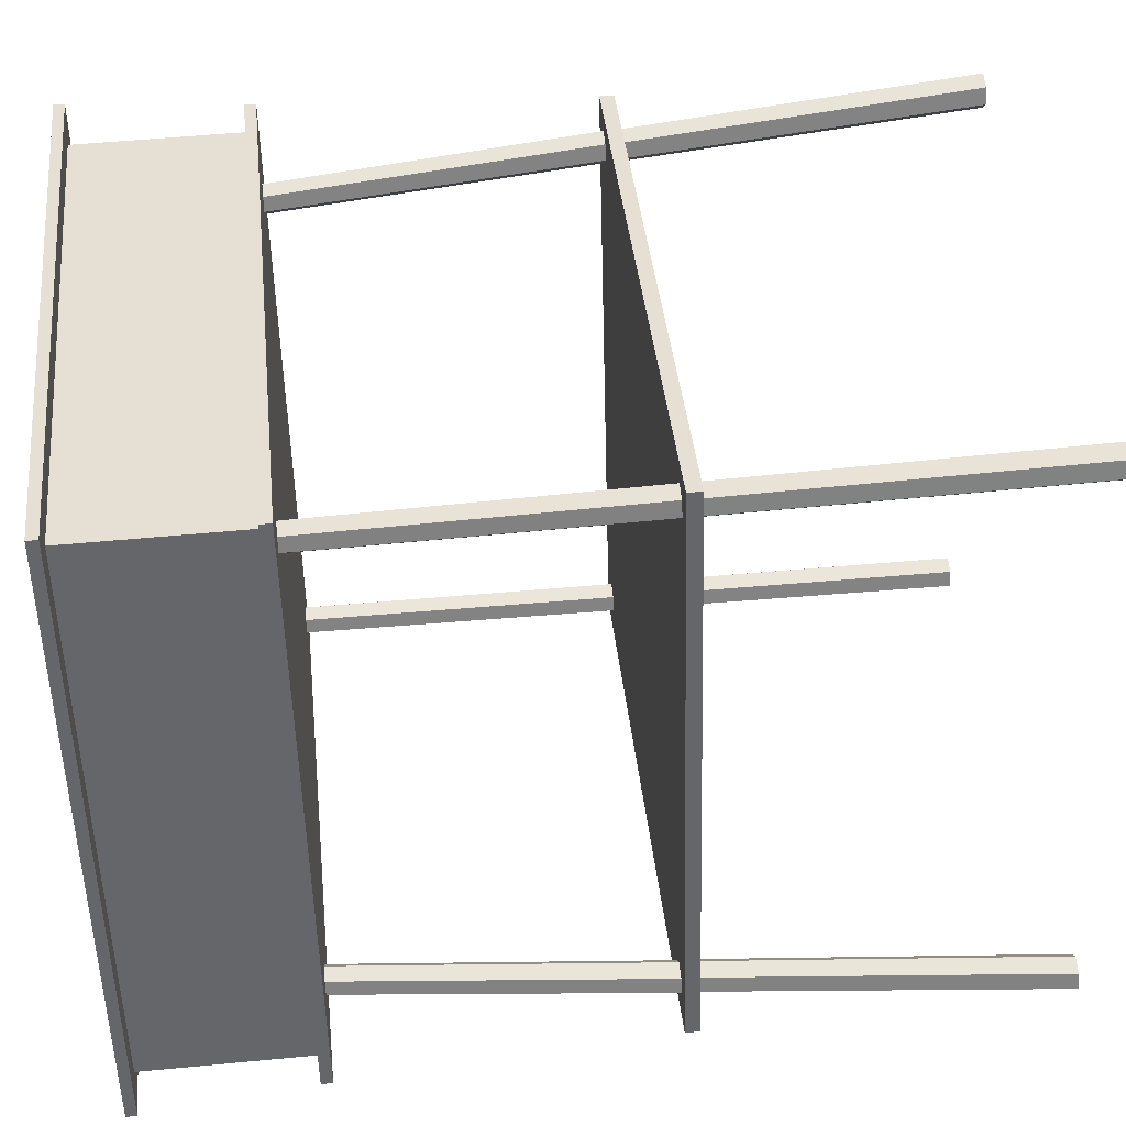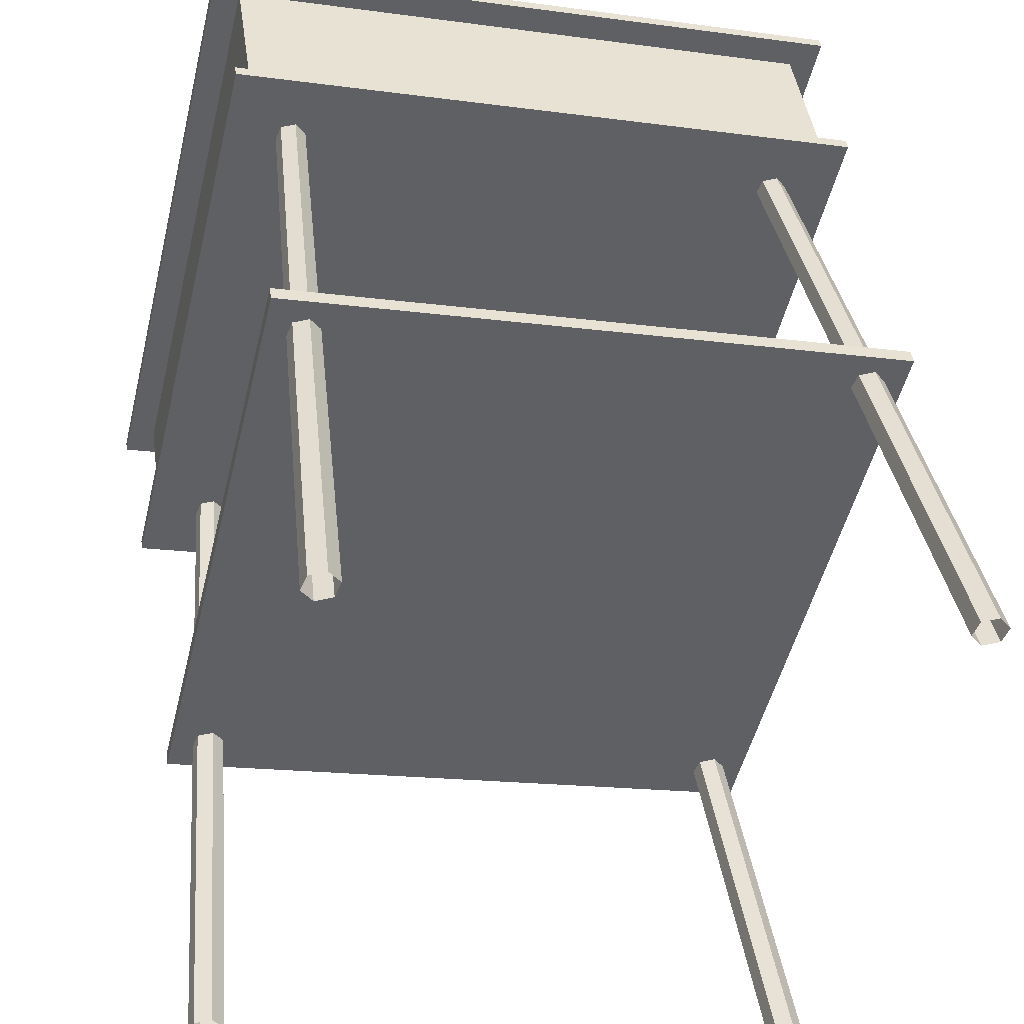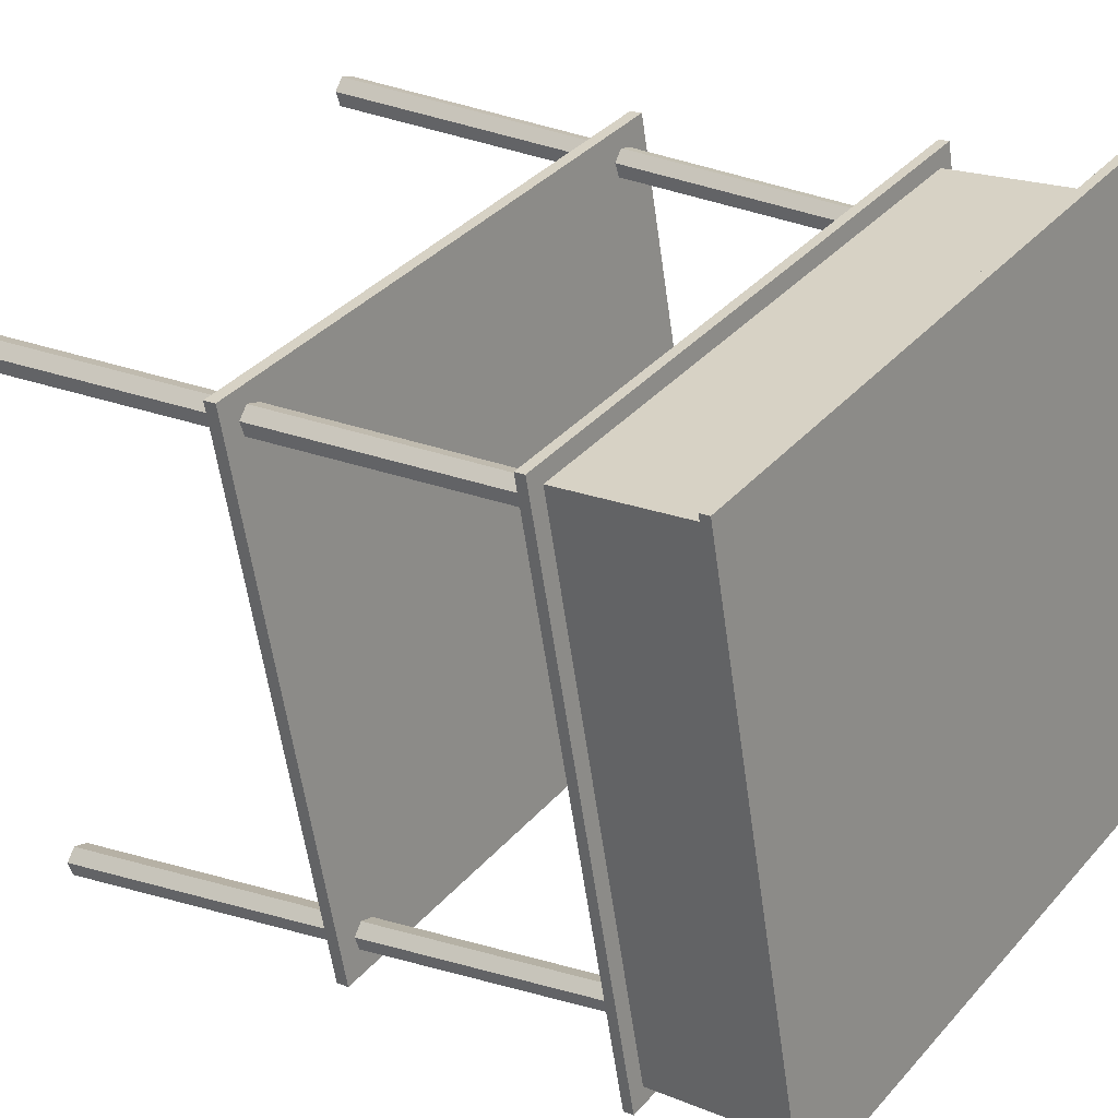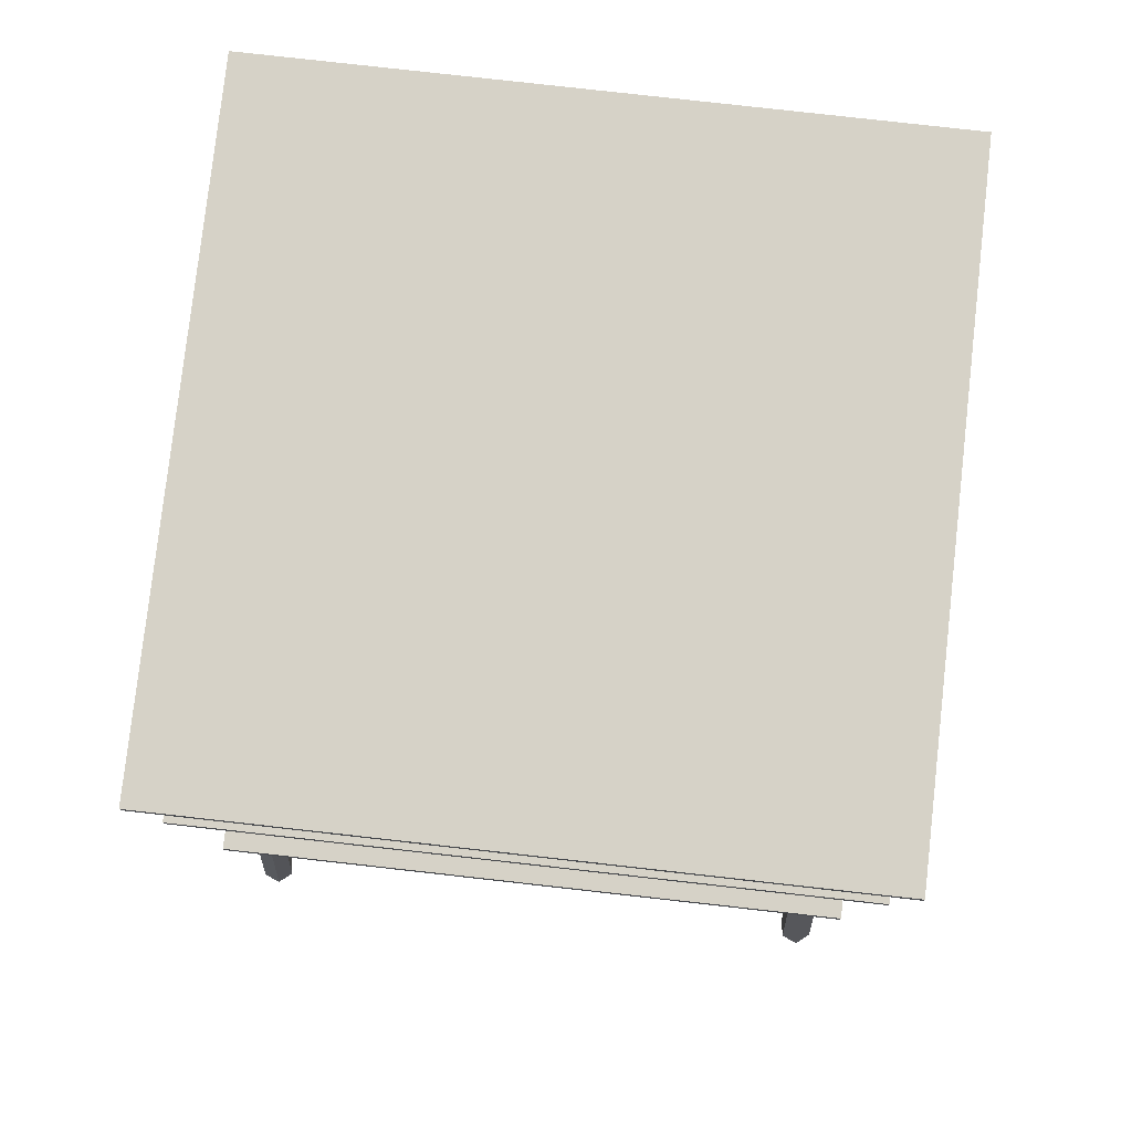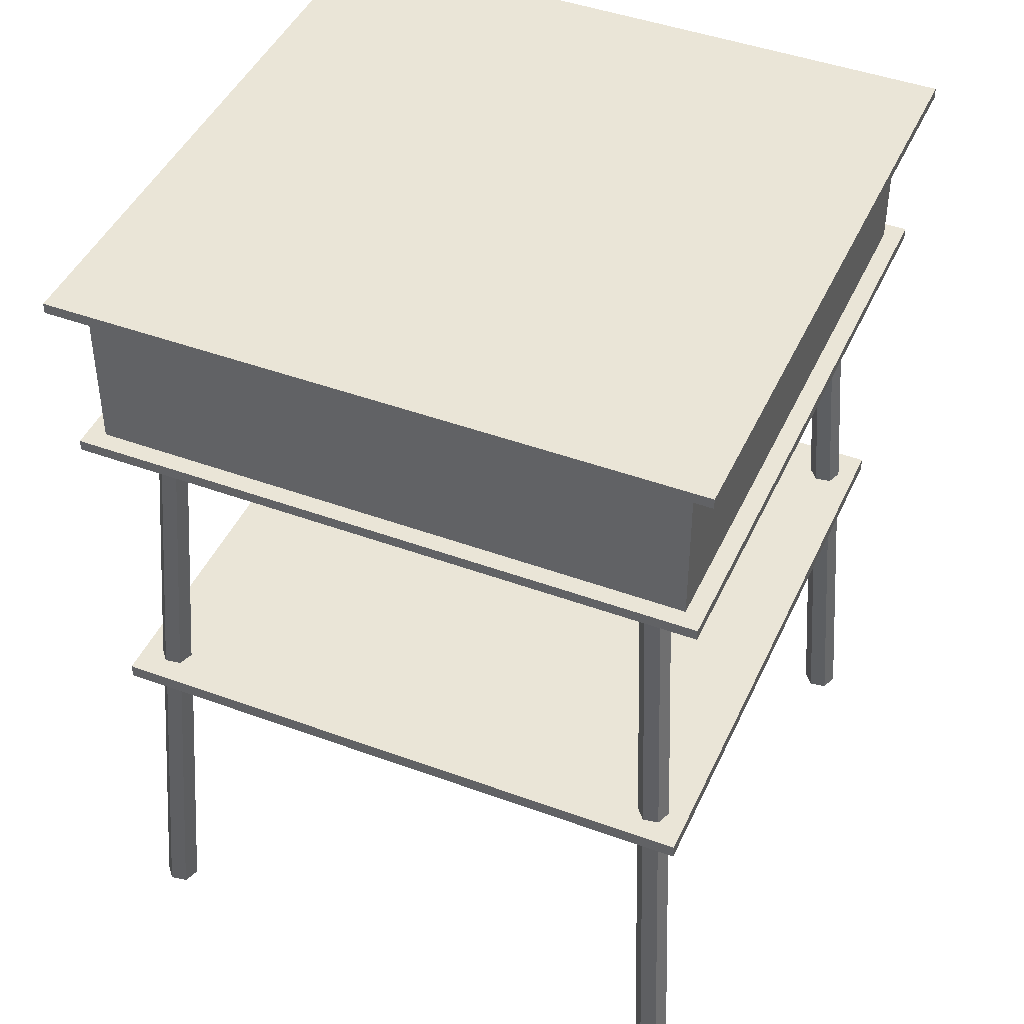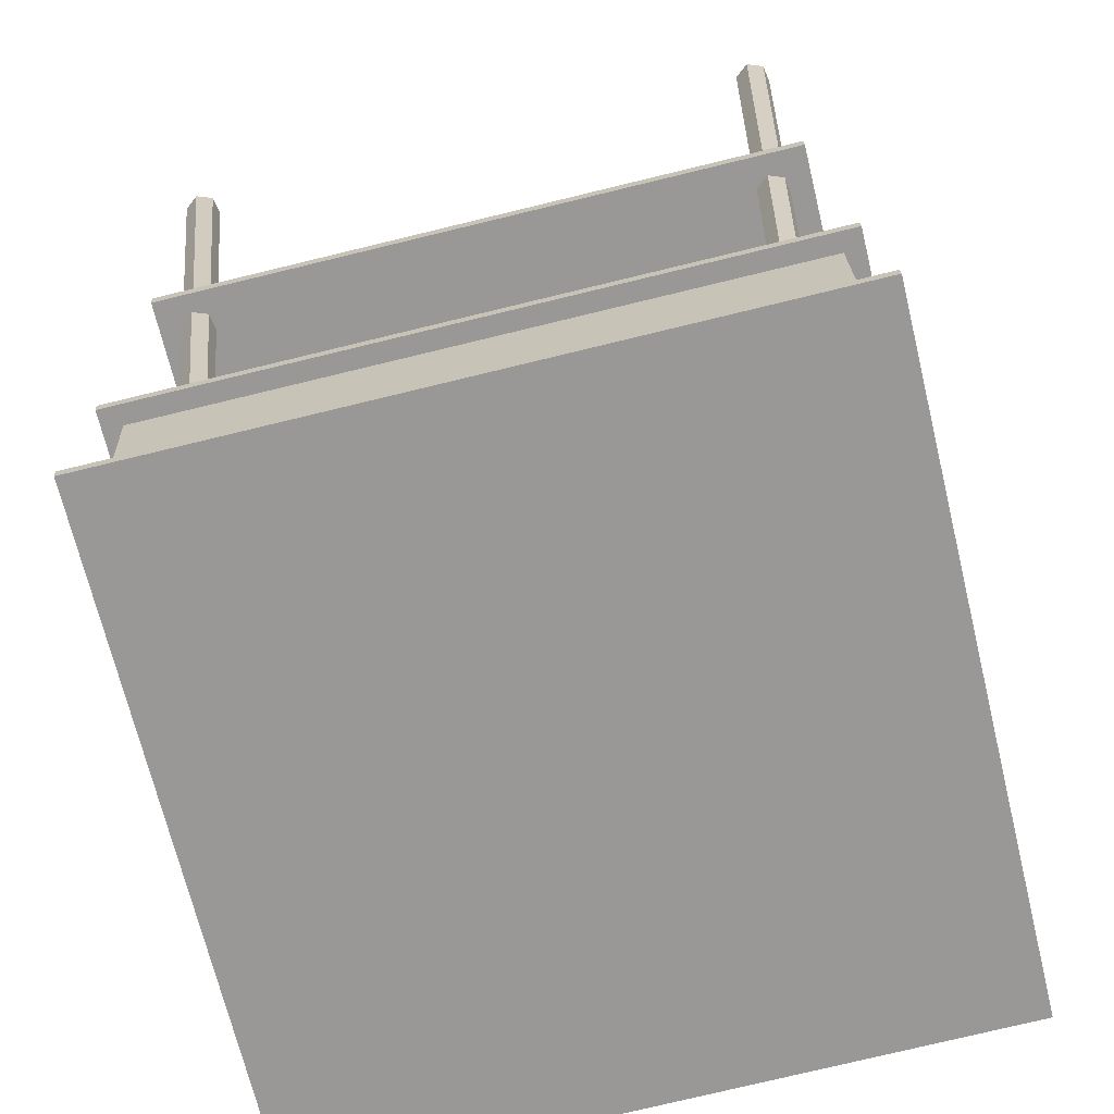
<metadata>
{"format":"obj","ext":"obj","renderer":"f3d","projection":"perspective","resolution":1024,"background":"white","views":[{"elev":52.2,"azim":-95.9,"up":"+Z"},{"elev":43.3,"azim":-8.0,"up":"+Z"},{"elev":20.0,"azim":127.0,"up":"+Z"},{"elev":78.5,"azim":-160.1,"up":"+Y"},{"elev":44.2,"azim":-53.2,"up":"+Y"},{"elev":21.6,"azim":178.1,"up":"+Z"}]}
</metadata>
<code>
o table_single.001_Cube.001
v 5.524 1.985 3.667
v 5.524 2.011 3.667
v 4.023 1.985 4.027
v 4.023 2.011 4.027
v 5.164 1.985 2.166
v 5.164 2.011 2.166
v 3.663 1.985 2.526
v 3.663 2.011 2.526
v 5.446 1.985 3.619
v 4.071 1.985 3.949
v 5.116 1.985 2.244
v 3.741 1.985 2.574
v 5.446 1.598 3.619
v 4.071 1.598 3.949
v 5.116 1.598 2.244
v 3.741 1.598 2.574
v 5.498 1.598 3.651
v 4.039 1.598 4.001
v 5.148 1.598 2.193
v 3.69 1.598 2.542
v 5.498 1.571 3.651
v 4.039 1.571 4.001
v 5.148 1.571 2.193
v 3.69 1.571 2.542
v 4.169 1.603 3.846
v 4.137 0.8148 3.903
v 4.19 1.603 3.818
v 4.159 0.8148 3.873
v 4.176 1.603 3.786
v 4.145 0.8148 3.838
v 4.142 1.603 3.782
v 4.108 0.8148 3.833
v 4.121 1.603 3.81
v 4.085 0.8148 3.863
v 4.134 1.603 3.842
v 4.099 0.8148 3.898
v 3.721 0.7873 2.562
v 5.129 0.7873 2.224
v 4.059 0.7873 3.969
v 5.466 0.7873 3.632
v 3.892 1.603 2.687
v 3.839 0.8148 2.656
v 3.913 1.603 2.659
v 3.862 0.8148 2.626
v 3.9 1.603 2.627
v 3.847 0.8148 2.591
v 3.865 1.603 2.622
v 3.81 0.8148 2.586
v 3.844 1.603 2.65
v 3.787 0.8148 2.616
v 3.858 1.603 2.682
v 3.802 0.8148 2.651
v 5.047 1.603 2.416
v 5.081 0.8148 2.364
v 5.068 1.603 2.388
v 5.104 0.8148 2.335
v 5.055 1.603 2.356
v 5.09 0.8148 2.3
v 5.02 1.603 2.352
v 5.052 0.8148 2.295
v 4.999 1.603 2.379
v 5.03 0.8148 2.325
v 5.013 1.603 2.412
v 5.044 0.8148 2.36
v 5.325 1.603 3.574
v 5.38 0.8148 3.61
v 5.346 1.603 3.546
v 5.403 0.8148 3.58
v 5.333 1.603 3.514
v 5.388 0.8148 3.545
v 5.298 1.603 3.51
v 5.351 0.8148 3.541
v 5.277 1.603 3.537
v 5.328 0.8148 3.571
v 5.29 1.603 3.57
v 5.343 0.8148 3.605
v 5.466 0.8202 3.632
v 5.129 0.8202 2.224
v 3.721 0.8202 2.562
v 4.059 0.8202 3.969
v 4.137 0.7907 3.903
v 4.159 0.7907 3.873
v 4.145 0.7907 3.838
v 4.108 0.7907 3.833
v 4.085 0.7907 3.863
v 4.099 0.7907 3.898
v 3.839 0.7907 2.656
v 3.862 0.7907 2.626
v 3.847 0.7907 2.591
v 3.81 0.7907 2.586
v 3.787 0.7907 2.616
v 3.802 0.7907 2.651
v 5.081 0.7907 2.364
v 5.104 0.7907 2.335
v 5.09 0.7907 2.3
v 5.052 0.7907 2.295
v 5.03 0.7907 2.325
v 5.044 0.7907 2.36
v 5.38 0.7907 3.61
v 5.403 0.7907 3.58
v 5.388 0.7907 3.545
v 5.351 0.7907 3.541
v 5.328 0.7907 3.571
v 5.343 0.7907 3.605
v 4.104 -0.0296 3.96
v 4.128 -0.0296 3.928
v 4.113 -0.0296 3.891
v 4.073 -0.0296 3.886
v 4.048 -0.0296 3.918
v 4.064 -0.0296 3.955
v 3.785 -0.0296 2.624
v 3.809 -0.0296 2.592
v 3.794 -0.0296 2.555
v 3.754 -0.0296 2.55
v 3.73 -0.0296 2.582
v 3.745 -0.0296 2.619
v 5.116 -0.0296 2.312
v 5.141 -0.0296 2.28
v 5.125 -0.0296 2.243
v 5.085 -0.0296 2.238
v 5.061 -0.0296 2.27
v 5.076 -0.0296 2.307
v 5.436 -0.0296 3.647
v 5.461 -0.0296 3.615
v 5.445 -0.0296 3.577
v 5.405 -0.0296 3.572
v 5.381 -0.0296 3.604
v 5.396 -0.0296 3.641
f 2 3 1
f 4 7 3
f 8 5 7
f 6 1 5
f 5 12 7
f 4 6 8
f 1 11 5
f 7 10 3
f 3 9 1
f 11 16 12
f 10 13 9
f 9 15 11
f 12 14 10
f 14 17 13
f 13 19 15
f 16 18 14
f 15 20 16
f 17 23 19
f 20 22 18
f 19 24 20
f 18 21 17
f 24 21 22
f 26 35 36
f 28 25 26
f 30 27 28
f 31 30 32
f 33 32 34
f 35 34 36
f 40 39 37
f 42 51 52
f 44 41 42
f 45 44 46
f 47 46 48
f 49 48 50
f 52 49 50
f 53 64 54
f 55 54 56
f 57 56 58
f 60 57 58
f 62 59 60
f 64 61 62
f 65 76 66
f 67 66 68
f 70 67 68
f 72 69 70
f 74 71 72
f 75 74 76
f 79 80 77
f 39 40 77
f 38 37 79
f 37 39 80
f 40 38 78
f 2 4 3
f 4 8 7
f 8 6 5
f 6 2 1
f 5 11 12
f 4 2 6
f 1 9 11
f 7 12 10
f 3 10 9
f 11 15 16
f 10 14 13
f 9 13 15
f 12 16 14
f 14 18 17
f 13 17 19
f 16 20 18
f 15 19 20
f 17 21 23
f 20 24 22
f 19 23 24
f 18 22 21
f 24 23 21
f 26 25 35
f 28 27 25
f 30 29 27
f 31 29 30
f 33 31 32
f 35 33 34
f 40 37 38
f 42 41 51
f 44 43 41
f 45 43 44
f 47 45 46
f 49 47 48
f 52 51 49
f 53 63 64
f 55 53 54
f 57 55 56
f 60 59 57
f 62 61 59
f 64 63 61
f 65 75 76
f 67 65 66
f 70 69 67
f 72 71 69
f 74 73 71
f 75 73 74
f 79 77 78
f 39 77 80
f 38 79 78
f 37 80 79
f 40 78 77
f 94 93 117 118
f 83 82 106 107
f 99 104 128 123
f 87 92 116 111
f 104 103 127 128
f 81 86 110 105
f 97 96 120 121
f 102 101 125 126
f 92 91 115 116
f 86 85 109 110
f 90 89 113 114
f 95 94 118 119
f 84 83 107 108
f 100 99 123 124
f 88 87 111 112
f 82 81 105 106
f 93 98 122 117
f 103 102 126 127
f 98 97 121 122
f 91 90 114 115
f 96 95 119 120
f 85 84 108 109
f 101 100 124 125
f 89 88 112 113

</code>
